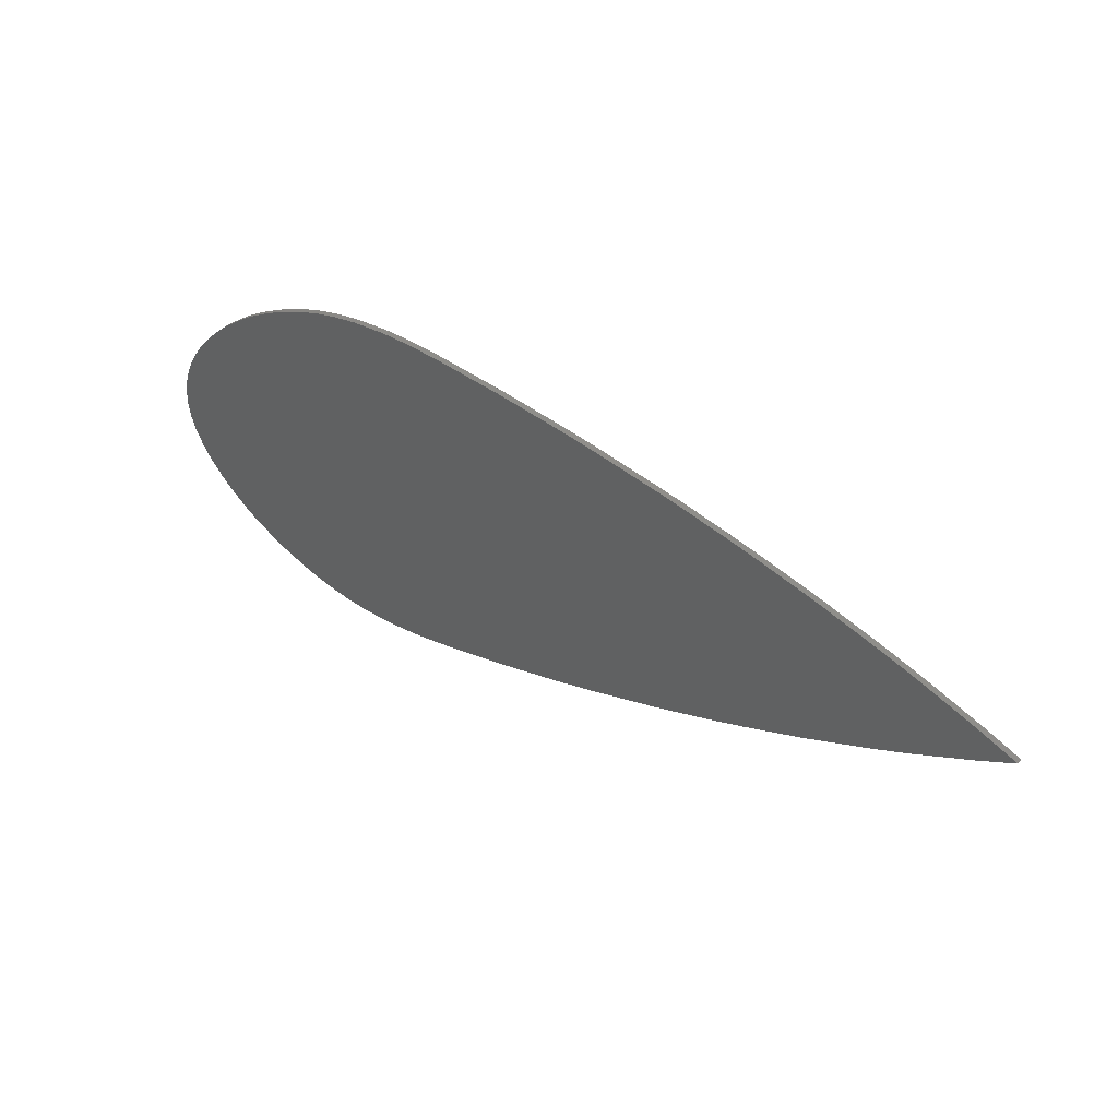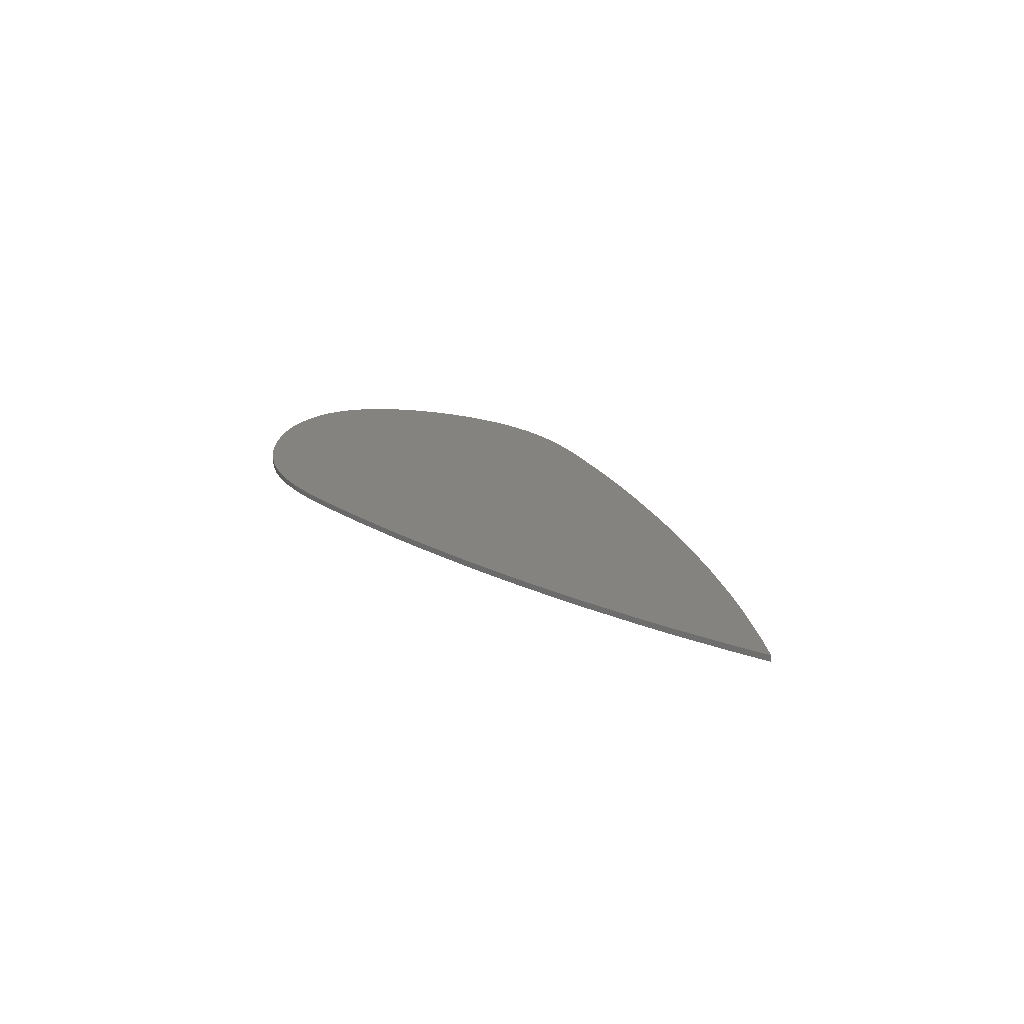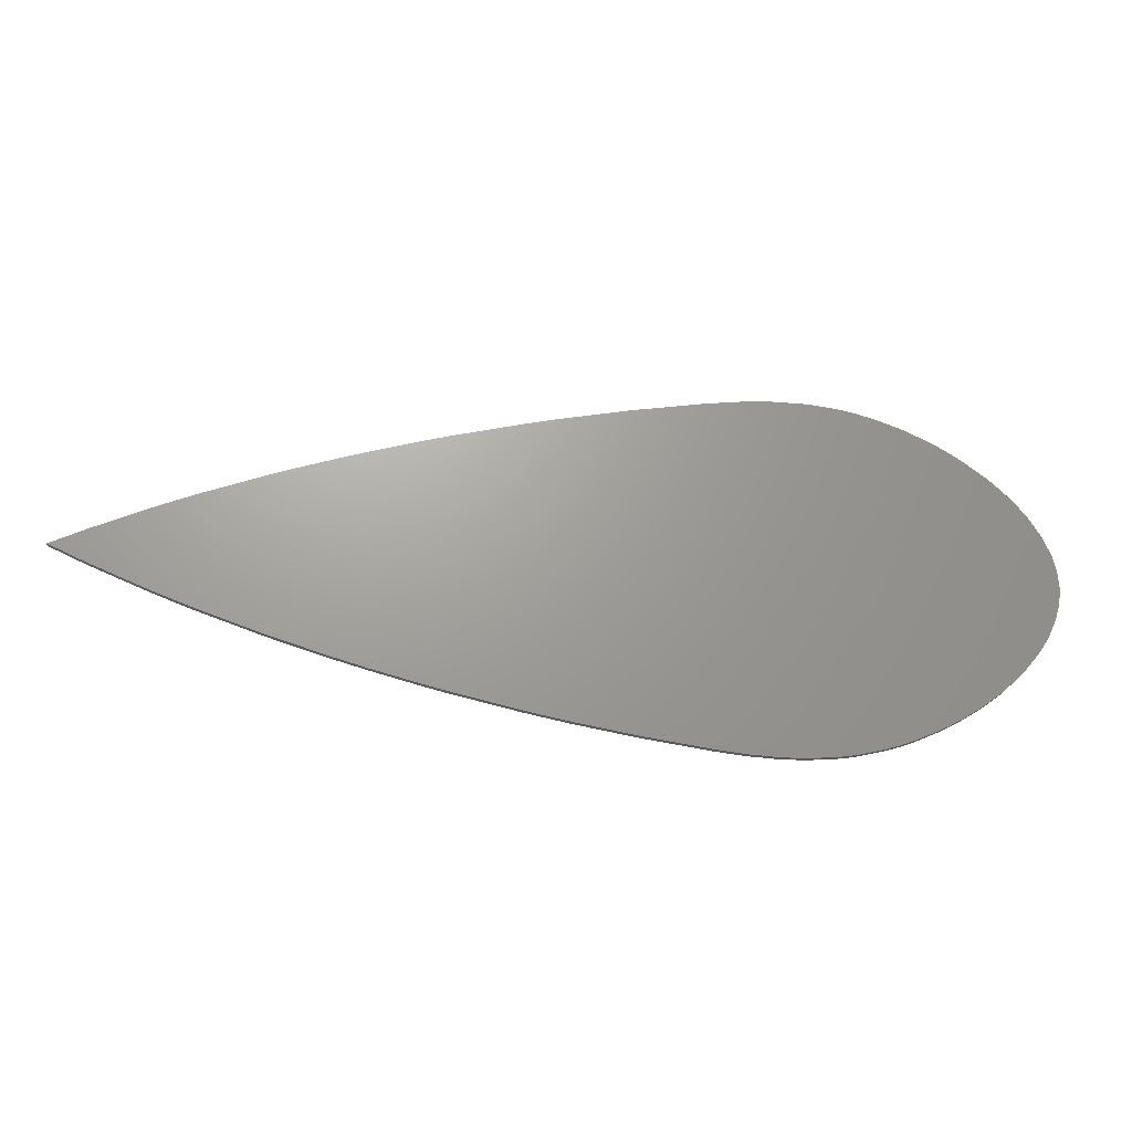
<metadata>
{"format":"stl","ext":"stl","renderer":"f3d","projection":"perspective","resolution":1024,"background":"white","views":[{"elev":38.2,"azim":-144.7,"up":"+Y"},{"elev":19.0,"azim":-119.8,"up":"+Z"},{"elev":-21.4,"azim":-6.7,"up":"+Y"}]}
</metadata>
<code>
# stl→obj: 302 verts, 830 faces
v 8.953 27.51 17
v 8.955 27.51 17
v 19.33 28.4 17
v 19.34 28.4 17
v 17.62 28.35 17
v 13.88 28.09 17
v 28.64 27.84 17
v 24.98 28.25 17
v 24.97 28.25 17
v 24.37 28.3 17
v 35.41 26.26 17
v 32.03 27.18 17
v 31.4 27.33 17
v 43.25 23.09 17
v 39.47 24.8 17
v 39.36 24.85 17
v 46.77 21.15 17
v 48.65 19.95 17
v 44.91 22.22 17
v 52.06 17.45 17
v 53.17 16.52 17
v 55.12 14.72 17
v 60.38 7.793 17
v 58.72 10.49 17
v 58.72 10.5 17
v 57.87 11.64 17
v 56.64 13.11 17
v 60.67 7.212 17
v 60.67 7.213 17
v 60.66 7.232 17
v 62.38 -1.243 17
v 62.44 -0.2604 17
v 62.38 -1.244 17
v 62.3 2.055 17
v 62.3 2.056 17
v 62.26 2.329 17
v 62.13 3.011 17
v 62.13 3.012 17
v 61.65 4.795 17
v 62.19 -2.616 17
v 62.19 -2.617 17
v 59.18 -9.711 17
v 59.92 -8.518 17
v 59.18 -9.712 17
v 60.13 -8.142 17
v 61.24 -5.827 17
v 61.24 -5.826 17
v 61.38 -5.46 17
v 61.38 -5.459 17
v 62.01 -3.418 17
v 62.01 -3.417 17
v 58.22 -11.09 17
v 54.91 -14.83 17
v 55.28 -14.47 17
v 56.19 -13.51 17
v 45.66 -21.72 17
v 43.69 -22.79 17
v 49.01 -19.63 17
v 50.18 -18.8 17
v 52.1 -17.34 17
v 42.55 -23.36 17
v 36.52 -25.83 17
v 34.3 -26.53 17
v 34.29 -26.53 17
v 38.47 -25.13 17
v 28.77 -27.75 17
v 26.81 -28.01 17
v 30.06 -27.53 17
v 21.44 -28.35 17
v 18.16 -28.31 17
v 18.15 -28.32 17
v 22.54 -28.32 17
v 18.15 -28.31 17
v 13.65 -28.02 17
v 9.027 -27.49 17
v -81.95 2.454 17
v -81.95 2.455 17
v -81.95 2.452 17
v -87.56 -0.1178 17
v -81.94 2.457 17
v -71.15 6.957 17
v -66.4 8.773 17
v -66.39 8.774 17
v -72.66 6.359 17
v -66.39 8.776 17
v -56.34 12.32 17
v -53.66 13.21 17
v -53.65 13.21 17
v -46.03 15.58 17
v -46.03 15.59 17
v -46.02 15.59 17
v -14.09 23.58 17
v -14.2 23.56 17
v -18.76 22.6 17
v -18.77 22.6 17
v -30.22 19.92 17
v -30.23 19.92 17
v -34.45 18.84 17
v -34.45 18.83 17
v -41.53 16.9 17
v -2.558 25.74 17
v -14.08 23.58 17
v -2.553 25.74 17
v 9.022 -27.49 17
v -81.94 -2.676 17
v -81.94 -2.675 17
v -81.94 -2.674 17
v -81.95 -2.673 17
v -72.65 -6.553 17
v -72.64 -6.555 17
v -72.06 -6.786 17
v -72.05 -6.787 17
v -66.37 -8.953 17
v -56.31 -12.47 17
v -54.56 -13.05 17
v -45.98 -15.71 17
v -41.48 -17.01 17
v -33.53 -19.15 17
v -41.47 -17.01 17
v -30.17 -20 17
v -18.71 -22.65 17
v -14.14 -23.6 17
v -14.13 -23.6 17
v -12.02 -24.02 17
v -12.01 -24.02 17
v -2.488 -25.75 17
v 9.274 27.55 16
v 8.953 27.51 16
v 13.85 28.09 16
v 14.14 28.11 16
v 17.62 28.35 16
v 17.65 28.35 16
v 19.24 28.4 16
v 19.55 28.4 16
v 24.23 28.3 16
v 24.41 28.29 16
v 24.98 28.25 16
v 25.01 28.25 16
v 46.96 21.02 16
v 46.77 21.15 16
v 46.73 21.17 16
v 45 22.17 16
v 44.78 22.28 16
v 25.09 28.24 16
v 28.5 27.85 16
v 28.78 27.81 16
v 31.34 27.34 16
v 31.44 27.32 16
v 32.03 27.18 16
v 32.22 27.13 16
v 35.37 26.28 16
v 35.66 26.17 16
v 39.34 24.86 16
v 39.37 24.84 16
v 39.47 24.8 16
v 39.72 24.69 16
v 43.24 23.09 16
v 48.71 19.91 16
v 51.89 17.58 16
v 52.1 17.42 16
v 53.13 16.56 16
v 53.17 16.52 16
v 53.32 16.39 16
v 55.13 14.71 16
v 55.21 14.62 16
v 56.63 13.13 16
v 56.72 13.01 16
v 57.87 11.64 16
v 57.91 11.59 16
v 58.7 10.52 16
v 58.81 10.35 16
v 60.35 7.833 16
v 60.39 7.771 16
v 60.65 7.248 16
v 60.66 7.231 16
v 60.67 7.213 16
v 60.73 7.073 16
v 61.65 4.819 16
v 61.69 4.675 16
v 62.13 3.011 16
v 62.13 2.995 16
v 62.25 2.359 16
v 62.26 2.314 16
v 62.3 2.06 16
v 62.31 1.901 16
v 62.44 -0.2593 16
v 62.43 -0.3266 16
v 62.38 -1.244 16
v 62.37 -1.334 16
v 62.19 -2.615 16
v 62.17 -2.681 16
v 62.01 -3.427 16
v 61.97 -3.555 16
v 61.38 -5.46 16
v 61.36 -5.504 16
v 61.23 -5.845 16
v 61.15 -6.017 16
v 60.11 -8.176 16
v 59.92 -8.527 16
v 59.88 -8.579 16
v 59.2 -9.692 16
v 59.18 -9.712 16
v 59.06 -9.88 16
v 58.16 -11.16 16
v 56.27 -13.42 16
v 56.13 -13.58 16
v 55.28 -14.47 16
v 55.25 -14.49 16
v 54.91 -14.83 16
v 54.75 -14.98 16
v 52.13 -17.31 16
v 51.97 -17.44 16
v 50.18 -18.8 16
v 50.11 -18.86 16
v 49.01 -19.63 16
v 48.75 -19.79 16
v 45.64 -21.73 16
v 45.53 -21.79 16
v 43.69 -22.79 16
v 43.53 -22.87 16
v 42.47 -23.4 16
v 42.26 -23.48 16
v 38.46 -25.13 16
v 38.33 -25.18 16
v 36.52 -25.83 16
v 36.36 -25.88 16
v 34.29 -26.53 16
v 34 -26.6 16
v 30.07 -27.53 16
v 29.97 -27.54 16
v 28.77 -27.75 16
v 28.57 -27.77 16
v 26.74 -28.02 16
v 26.72 -28.02 16
v 22.75 -28.31 16
v 22.5 -28.32 16
v 21.48 -28.35 16
v 21.44 -28.35 16
v 18.38 -28.32 16
v 18.05 -28.31 16
v 13.86 -28.04 16
v 13.46 -28 16
v 9.157 -27.5 16
v 9.027 -27.49 16
v -87.01 0.1294 16
v -87.56 -0.1178 16
v -81.74 2.545 16
v -73.02 6.21 16
v -72.57 6.396 16
v -71.15 6.957 16
v -71.02 7.007 16
v -41.11 17.01 16
v -41.84 16.81 16
v -34.5 18.82 16
v -34.45 18.84 16
v -70.94 7.036 16
v -66.49 8.74 16
v -65.82 8.979 16
v -56.4 12.3 16
v -56.17 12.38 16
v -53.65 13.21 16
v -53.19 13.35 16
v -46.05 15.58 16
v -34.17 18.91 16
v -30.23 19.92 16
v -29.46 20.1 16
v -18.77 22.6 16
v -14.51 23.49 16
v -14.19 23.56 16
v -14.09 23.58 16
v -13.64 23.67 16
v -2.895 25.68 16
v -2.115 25.81 16
v 8.6 27.46 16
v 8.235 -27.37 16
v -2.488 -25.75 16
v -3.137 -25.63 16
v -12.02 -24.02 16
v -12.16 -23.99 16
v -14.13 -23.6 16
v -14.8 -23.45 16
v -19.06 -22.57 16
v -29.76 -20.1 16
v -30.39 -19.94 16
v -33.53 -19.15 16
v -33.64 -19.12 16
v -41.07 -17.12 16
v -41.79 -16.92 16
v -46 -15.7 16
v -46.53 -15.54 16
v -54.56 -13.05 16
v -54.67 -13.01 16
v -56.3 -12.48 16
v -56.89 -12.27 16
v -66.33 -8.969 16
v -66.72 -8.819 16
v -72.06 -6.786 16
v -72.23 -6.716 16
v -72.78 -6.499 16
v -73.32 -6.269 16
v -82.05 -2.625 16
v -82.28 -2.522 16
f 1 2 1
f 3 4 3
f 3 5 3
f 5 3 5
f 5 5 5
f 6 5 5
f 5 6 6
f 6 2 6
f 2 6 1
f 7 7 7
f 7 8 7
f 8 7 8
f 8 8 9
f 10 9 8
f 9 10 10
f 10 4 10
f 4 10 3
f 11 11 11
f 11 12 11
f 12 11 12
f 12 12 12
f 13 12 12
f 12 13 13
f 13 7 13
f 7 13 7
f 14 14 14
f 14 15 14
f 15 14 15
f 15 15 15
f 16 15 15
f 15 16 16
f 16 11 16
f 11 16 11
f 17 18 18
f 18 17 17
f 19 17 17
f 17 19 19
f 19 14 19
f 14 19 14
f 18 18 18
f 18 18 18
f 20 18 20
f 18 20 18
f 20 21 21
f 21 20 20
f 21 22 22
f 22 21 21
f 22 22 22
f 22 22 22
f 23 23 23
f 24 23 25
f 23 24 23
f 24 25 24
f 26 25 26
f 25 26 24
f 26 26 26
f 26 27 27
f 27 26 26
f 22 27 22
f 27 22 27
f 28 29 29
f 30 29 30
f 29 30 29
f 23 30 23
f 30 23 30
f 31 32 32
f 32 31 33
f 32 34 32
f 34 32 35
f 34 35 35
f 36 35 36
f 35 36 35
f 36 36 36
f 37 36 37
f 36 37 36
f 37 37 38
f 38 39 39
f 39 38 37
f 28 39 29
f 39 28 39
f 40 33 31
f 33 40 41
f 41 40 41
f 41 41 41
f 42 43 43
f 43 42 44
f 43 45 45
f 45 43 43
f 45 45 45
f 45 46 45
f 46 45 47
f 47 47 46
f 47 48 47
f 48 47 48
f 48 49 48
f 49 50 51
f 50 49 48
f 50 41 51
f 41 50 41
f 52 44 42
f 44 52 52
f 52 52 52
f 52 52 52
f 53 53 53
f 53 54 53
f 54 53 54
f 54 54 54
f 54 55 55
f 55 54 54
f 55 52 55
f 52 55 52
f 56 57 57
f 57 56 56
f 56 58 56
f 58 56 58
f 58 58 58
f 58 59 58
f 59 58 59
f 59 59 59
f 60 59 59
f 59 60 60
f 60 53 60
f 53 60 53
f 61 57 61
f 57 61 57
f 57 57 57
f 61 61 61
f 62 63 64
f 63 62 62
f 65 62 62
f 62 65 65
f 65 61 65
f 61 65 61
f 64 63 64
f 64 64 64
f 66 67 67
f 67 66 66
f 68 66 66
f 66 68 68
f 68 64 68
f 64 68 64
f 67 67 67
f 67 67 67
f 69 70 71
f 70 69 69
f 72 69 69
f 69 72 72
f 72 67 72
f 67 72 67
f 70 73 71
f 71 73 73
f 74 73 74
f 73 74 71
f 74 74 74
f 75 74 75
f 74 75 74
f 76 77 78
f 79 78 77
f 78 79 79
f 77 80 77
f 77 77 76
f 81 82 83
f 82 81 81
f 84 81 81
f 81 84 84
f 84 80 84
f 80 84 77
f 83 83 82
f 83 85 83
f 86 85 86
f 85 86 83
f 86 87 88
f 87 86 86
f 88 89 90
f 89 88 87
f 89 90 89
f 89 91 90
f 92 93 92
f 93 92 93
f 93 94 93
f 94 93 95
f 95 94 95
f 95 96 95
f 96 95 97
f 97 96 97
f 97 98 97
f 98 97 98
f 98 98 99
f 100 99 98
f 99 100 100
f 100 91 100
f 91 100 90
f 101 102 101
f 102 101 92
f 102 92 92
f 1 103 1
f 103 1 101
f 101 103 101
f 75 75 104
f 105 106 107
f 105 107 108
f 79 108 79
f 108 79 105
f 105 105 106
f 105 109 105
f 109 105 110
f 110 110 109
f 110 111 110
f 111 110 111
f 111 112 111
f 113 112 111
f 112 113 113
f 113 114 113
f 114 113 114
f 114 114 114
f 114 115 114
f 115 114 115
f 115 115 115
f 116 115 115
f 115 116 116
f 116 117 116
f 117 116 117
f 118 119 117
f 119 118 118
f 119 117 117
f 117 117 117
f 120 118 118
f 118 120 120
f 120 121 120
f 121 120 121
f 121 121 121
f 121 122 121
f 122 121 123
f 123 123 122
f 123 124 123
f 124 123 124
f 124 125 124
f 126 125 124
f 125 126 126
f 126 104 126
f 104 126 75
f 1 127 128
f 127 6 129
f 6 127 1
f 6 130 129
f 130 5 131
f 5 130 6
f 5 132 131
f 133 5 3
f 5 133 132
f 3 134 133
f 134 10 135
f 10 134 3
f 10 136 135
f 136 8 137
f 8 136 10
f 8 138 137
f 17 139 140
f 17 140 141
f 142 17 141
f 17 142 19
f 19 142 143
f 144 138 8
f 145 8 7
f 8 145 144
f 7 146 145
f 146 13 147
f 13 146 7
f 13 148 147
f 148 12 149
f 12 148 13
f 12 150 149
f 150 11 151
f 11 150 12
f 11 152 151
f 152 16 153
f 16 152 11
f 16 154 153
f 155 16 15
f 16 155 154
f 15 156 155
f 156 14 157
f 14 156 15
f 143 14 19
f 14 143 157
f 139 18 158
f 18 139 17
f 159 18 20
f 18 159 158
f 20 160 159
f 161 20 21
f 20 161 160
f 21 162 161
f 21 163 162
f 163 22 164
f 22 163 21
f 165 164 22
f 27 165 22
f 165 27 166
f 27 167 166
f 26 167 27
f 167 26 168
f 26 169 168
f 25 169 26
f 169 25 170
f 25 171 170
f 23 171 25
f 171 23 172
f 23 173 172
f 23 174 173
f 174 23 30
f 30 175 174
f 29 175 30
f 175 29 176
f 29 177 176
f 39 177 29
f 177 39 178
f 39 179 178
f 37 179 39
f 179 37 180
f 37 181 180
f 37 182 181
f 182 37 36
f 36 183 182
f 35 183 36
f 183 35 184
f 35 185 184
f 32 185 35
f 185 32 186
f 186 32 187
f 33 187 32
f 187 33 188
f 188 33 189
f 41 189 33
f 189 41 190
f 190 41 191
f 50 191 41
f 191 50 192
f 192 50 193
f 48 193 50
f 193 48 194
f 194 48 195
f 47 195 48
f 195 47 196
f 196 47 197
f 45 197 47
f 197 45 198
f 43 198 45
f 198 43 199
f 199 43 200
f 44 200 43
f 200 44 201
f 202 201 44
f 202 44 203
f 52 203 44
f 203 52 204
f 52 205 204
f 205 52 55
f 205 55 206
f 54 206 55
f 206 54 207
f 207 54 208
f 208 53 209
f 53 208 54
f 209 53 210
f 210 60 211
f 60 210 53
f 211 60 212
f 212 59 213
f 59 212 60
f 213 59 214
f 214 58 215
f 58 214 59
f 215 58 216
f 216 56 217
f 56 216 58
f 217 56 218
f 218 57 219
f 57 218 56
f 219 57 220
f 220 61 221
f 61 220 57
f 221 61 222
f 222 65 223
f 65 222 61
f 223 65 224
f 224 62 225
f 62 224 65
f 225 62 226
f 226 64 227
f 64 226 62
f 227 64 228
f 228 68 229
f 68 228 64
f 229 68 230
f 230 66 231
f 66 230 68
f 231 66 232
f 232 67 233
f 67 232 66
f 233 67 234
f 235 67 72
f 67 235 234
f 235 72 236
f 237 72 69
f 72 237 236
f 237 69 238
f 239 69 71
f 69 239 238
f 239 71 240
f 241 71 74
f 71 241 240
f 241 74 242
f 242 75 243
f 75 242 74
f 243 75 244
f 79 245 246
f 245 77 247
f 77 245 79
f 248 77 84
f 77 248 247
f 84 249 248
f 249 81 250
f 81 249 84
f 81 251 250
f 100 252 253
f 252 98 254
f 98 252 100
f 98 255 254
f 256 251 81
f 256 83 257
f 83 256 81
f 83 258 257
f 258 86 259
f 86 258 83
f 86 260 259
f 260 88 261
f 88 260 86
f 88 262 261
f 262 90 263
f 90 262 88
f 253 90 100
f 90 253 263
f 98 264 255
f 264 97 265
f 97 264 98
f 97 266 265
f 266 95 267
f 95 266 97
f 268 95 93
f 95 268 267
f 93 269 268
f 270 93 92
f 93 270 269
f 92 271 270
f 271 101 272
f 101 271 92
f 101 273 272
f 273 1 274
f 1 273 101
f 1 128 274
f 244 75 275
f 275 126 276
f 126 275 75
f 276 126 277
f 277 124 278
f 124 277 126
f 278 124 279
f 279 123 280
f 123 279 124
f 280 123 281
f 281 121 282
f 121 281 123
f 283 121 120
f 121 283 282
f 283 120 284
f 284 118 285
f 118 284 120
f 285 118 286
f 287 118 117
f 118 287 286
f 287 117 288
f 288 116 289
f 116 288 117
f 289 116 290
f 290 115 291
f 115 290 116
f 291 115 292
f 292 114 293
f 114 292 115
f 293 114 294
f 294 113 295
f 113 294 114
f 295 113 296
f 296 111 297
f 111 296 113
f 297 111 298
f 298 110 299
f 110 298 111
f 299 110 300
f 300 105 301
f 105 300 110
f 301 105 302
f 302 79 246
f 79 302 105
f 34 31 32
f 36 34 35
f 34 36 36
f 34 36 31
f 36 40 31
f 38 40 36
f 40 41 41
f 38 36 37
f 51 40 38
f 40 51 41
f 39 51 38
f 39 49 51
f 46 49 39
f 49 46 48
f 48 46 47
f 28 46 39
f 30 28 29
f 28 30 46
f 23 46 30
f 45 23 23
f 23 45 46
f 23 45 45
f 23 43 45
f 23 42 43
f 24 42 23
f 26 24 24
f 24 52 42
f 24 52 52
f 52 52 52
f 24 26 52
f 26 52 26
f 27 52 26
f 27 55 52
f 27 54 55
f 22 54 27
f 22 54 22
f 22 22 22
f 54 22 54
f 53 54 22
f 54 53 53
f 21 53 22
f 21 60 53
f 20 60 21
f 20 59 60
f 18 59 20
f 59 18 59
f 59 58 58
f 59 18 58
f 18 18 18
f 18 18 58
f 17 58 18
f 17 56 58
f 19 56 17
f 19 57 56
f 14 57 19
f 57 14 57
f 61 14 14
f 14 61 57
f 57 61 61
f 15 61 14
f 16 15 15
f 15 16 65
f 15 65 61
f 16 62 65
f 11 62 16
f 12 11 11
f 11 63 62
f 11 64 63
f 63 64 64
f 11 12 64
f 13 12 12
f 12 13 64
f 13 68 64
f 13 66 68
f 7 66 13
f 67 7 7
f 7 67 66
f 7 67 67
f 67 67 67
f 8 67 7
f 10 8 9
f 8 10 67
f 10 72 67
f 10 69 72
f 4 69 10
f 5 4 3
f 4 70 69
f 4 73 70
f 70 73 73
f 4 5 73
f 5 73 5
f 6 73 5
f 6 74 73
f 6 74 74
f 6 75 74
f 2 75 6
f 75 2 104
f 1 104 2
f 1 126 104
f 103 126 1
f 101 126 103
f 101 125 126
f 102 125 101
f 125 102 124
f 93 102 92
f 102 123 124
f 102 122 123
f 102 93 122
f 93 121 122
f 94 121 93
f 121 94 121
f 95 121 94
f 95 120 121
f 96 120 95
f 97 120 96
f 97 118 120
f 98 118 97
f 99 118 98
f 99 119 118
f 100 119 99
f 117 119 100
f 119 117 117
f 100 116 117
f 91 116 100
f 89 91 89
f 91 89 116
f 87 116 89
f 87 115 116
f 87 115 115
f 86 115 87
f 115 86 114
f 114 86 114
f 86 113 114
f 85 113 86
f 82 85 83
f 85 82 113
f 81 113 82
f 81 112 113
f 84 112 81
f 112 84 111
f 111 84 110
f 110 84 109
f 84 105 109
f 80 105 84
f 105 80 106
f 108 106 80
f 76 80 77
f 106 108 107
f 78 80 76
f 80 78 108
f 108 78 79
f 189 187 188
f 185 187 189
f 187 185 186
f 191 185 189
f 185 183 184
f 185 182 183
f 191 189 190
f 193 185 191
f 185 181 182
f 185 193 181
f 193 191 192
f 181 193 180
f 193 179 180
f 197 179 193
f 195 193 194
f 197 193 195
f 197 195 196
f 177 179 197
f 179 177 178
f 172 177 197
f 177 175 176
f 177 174 175
f 177 173 174
f 177 172 173
f 198 172 197
f 200 198 199
f 198 200 172
f 203 200 201
f 203 201 202
f 200 203 172
f 203 171 172
f 204 171 203
f 169 171 204
f 171 169 170
f 204 168 169
f 204 167 168
f 205 167 204
f 167 205 166
f 206 166 205
f 165 206 207
f 165 207 208
f 206 165 166
f 210 165 208
f 210 208 209
f 165 210 164
f 210 163 164
f 211 163 210
f 163 161 162
f 163 211 161
f 211 160 161
f 212 160 211
f 212 159 160
f 213 159 212
f 214 159 213
f 216 214 215
f 158 214 216
f 214 158 159
f 216 139 158
f 217 139 216
f 139 141 140
f 218 139 217
f 139 218 141
f 218 142 141
f 218 143 142
f 219 143 218
f 220 143 219
f 220 157 143
f 222 220 221
f 220 222 157
f 222 156 157
f 223 156 222
f 224 156 223
f 156 154 155
f 156 153 154
f 156 224 153
f 225 153 224
f 226 153 225
f 226 152 153
f 228 152 226
f 228 226 227
f 152 228 151
f 228 150 151
f 148 150 228
f 150 148 149
f 228 147 148
f 229 147 228
f 230 147 229
f 230 146 147
f 232 230 231
f 230 232 146
f 232 145 146
f 233 145 232
f 234 145 233
f 234 144 145
f 137 144 234
f 144 137 138
f 234 136 137
f 234 135 136
f 235 135 234
f 236 135 235
f 237 135 236
f 134 237 238
f 237 134 135
f 239 134 238
f 134 239 133
f 132 239 240
f 239 132 133
f 240 131 132
f 240 130 131
f 241 130 240
f 241 129 130
f 242 129 241
f 242 127 129
f 243 127 242
f 244 127 243
f 274 127 244
f 127 274 128
f 275 274 244
f 275 273 274
f 276 273 275
f 276 272 273
f 277 272 276
f 278 272 277
f 271 278 279
f 278 271 272
f 280 271 279
f 271 280 270
f 280 269 270
f 280 268 269
f 281 268 280
f 281 267 268
f 282 267 281
f 282 266 267
f 283 266 282
f 283 265 266
f 284 265 283
f 285 265 284
f 264 285 286
f 285 264 265
f 286 255 264
f 286 254 255
f 287 254 286
f 287 252 254
f 288 252 287
f 288 253 252
f 289 253 288
f 289 263 253
f 290 263 289
f 290 262 263
f 291 262 290
f 262 291 261
f 292 261 291
f 292 260 261
f 293 260 292
f 293 259 260
f 294 259 293
f 294 258 259
f 295 258 294
f 295 257 258
f 296 257 295
f 296 256 257
f 297 256 296
f 256 297 251
f 251 297 250
f 249 297 298
f 297 249 250
f 299 249 298
f 299 248 249
f 300 248 299
f 300 247 248
f 301 247 300
f 302 247 301
f 302 245 247
f 245 302 246

</code>
